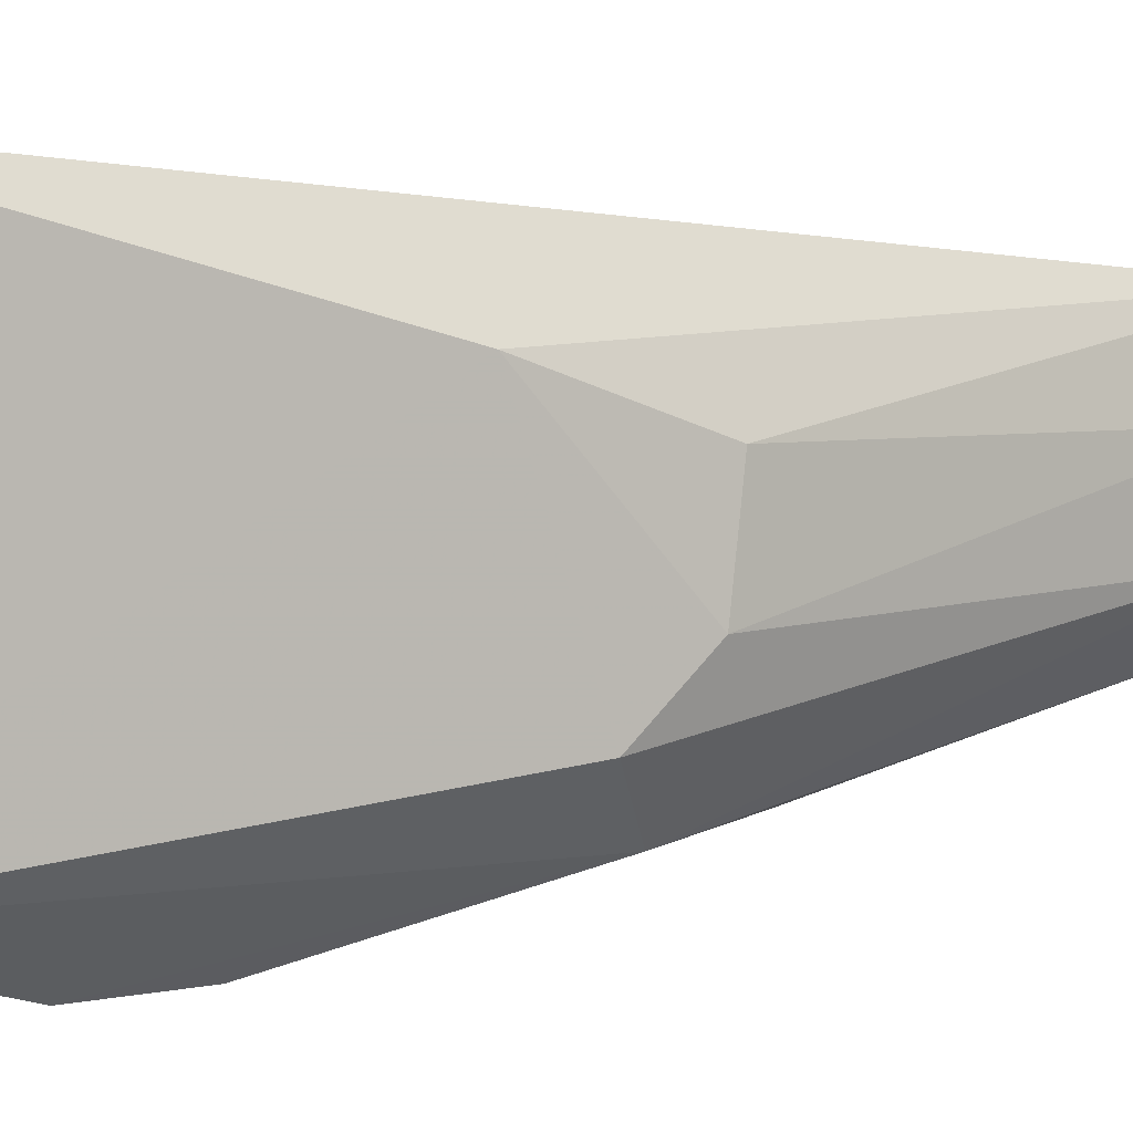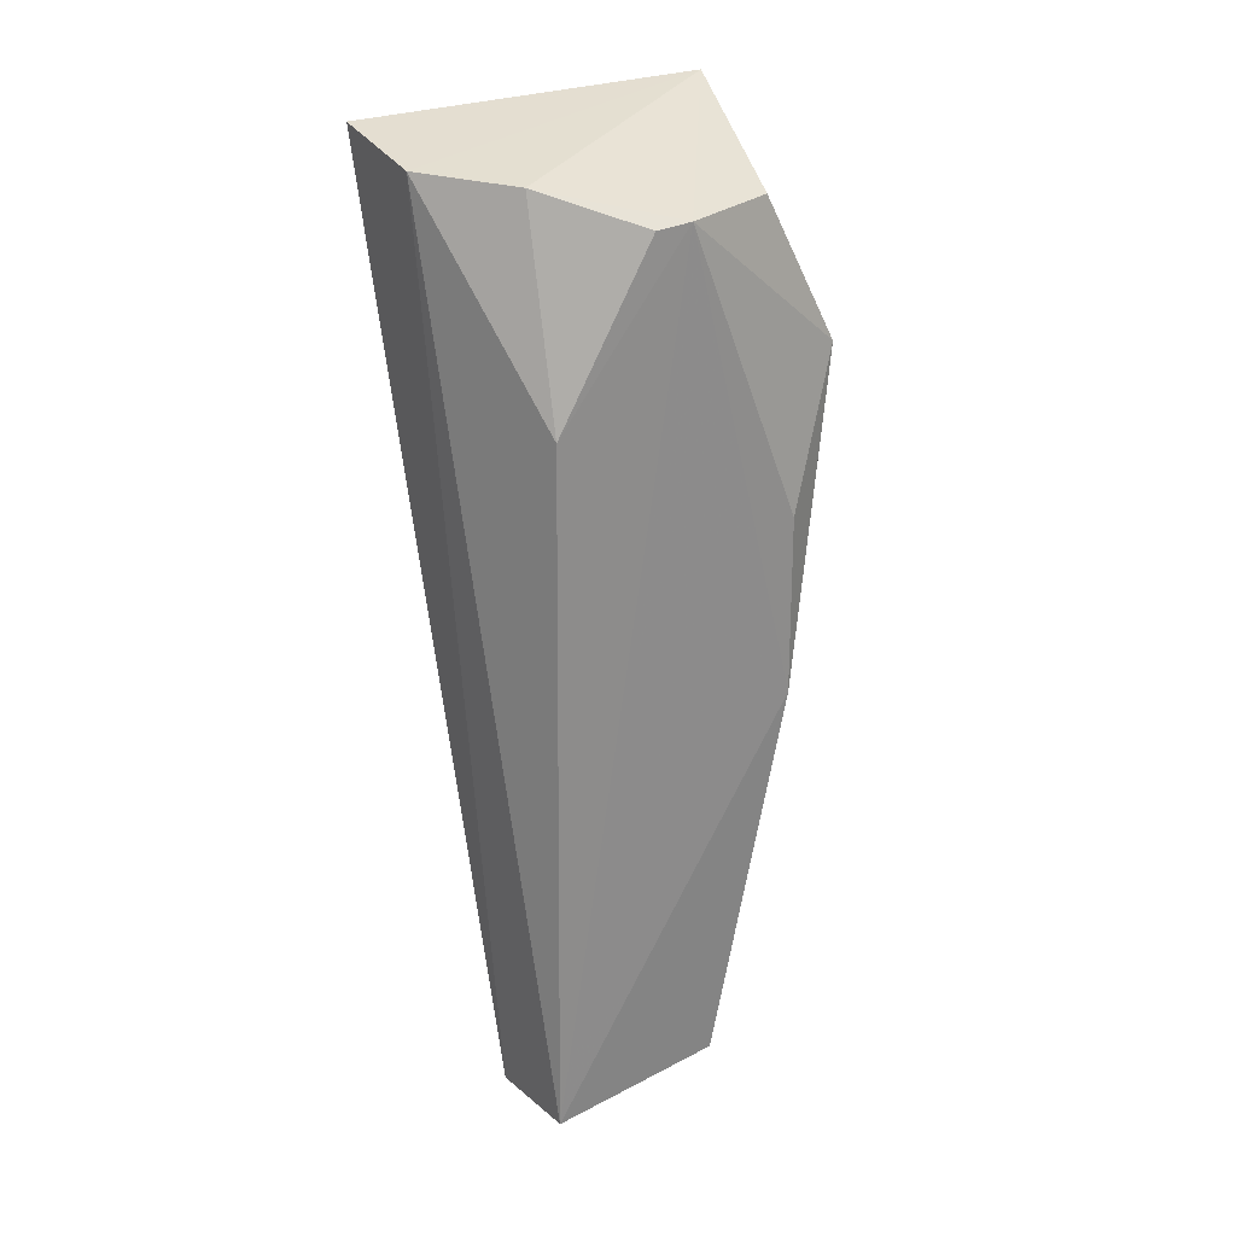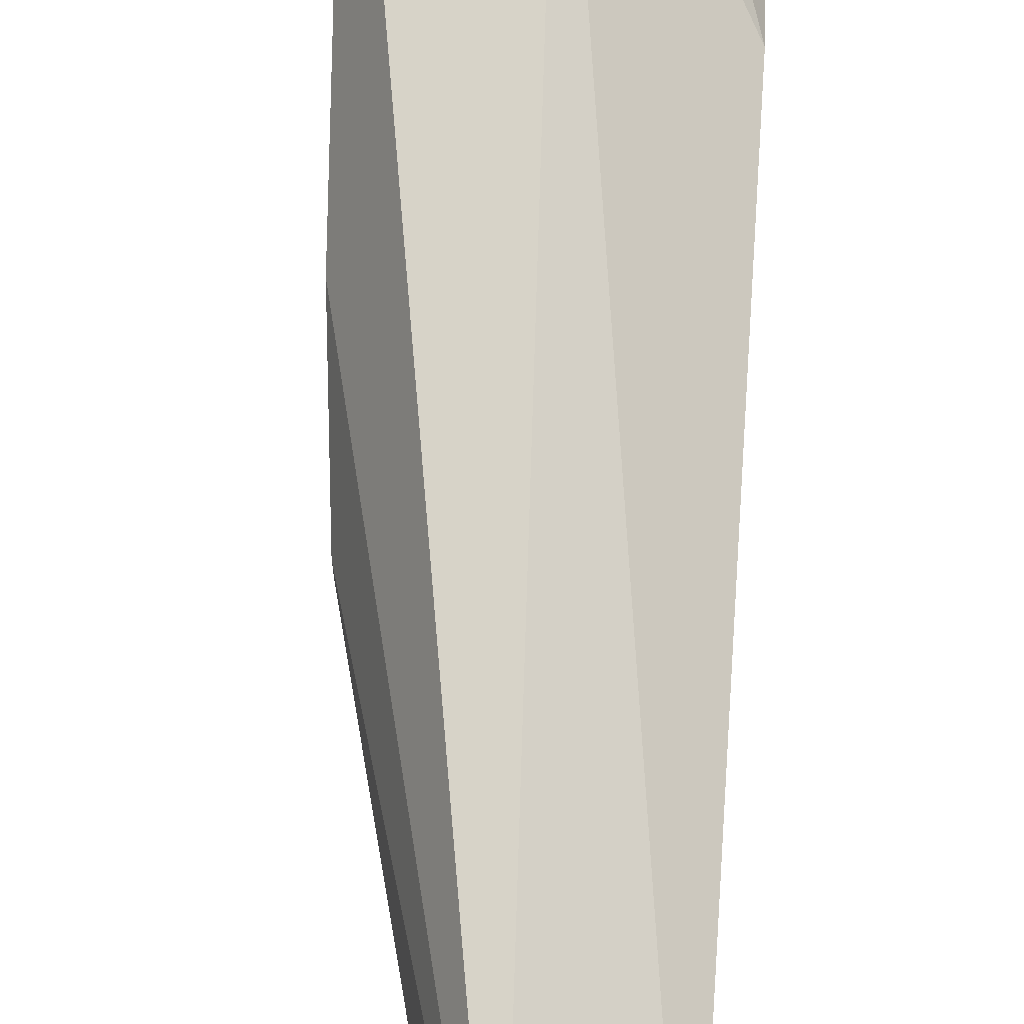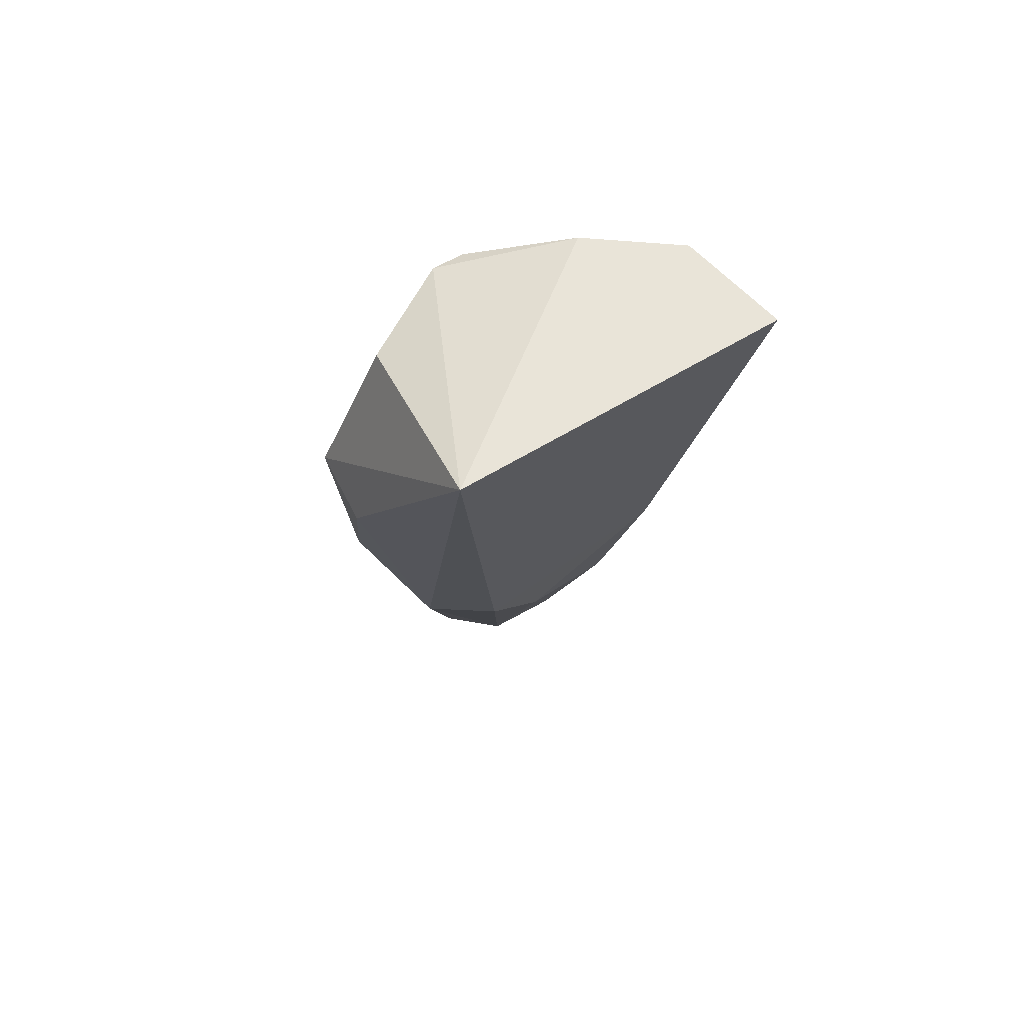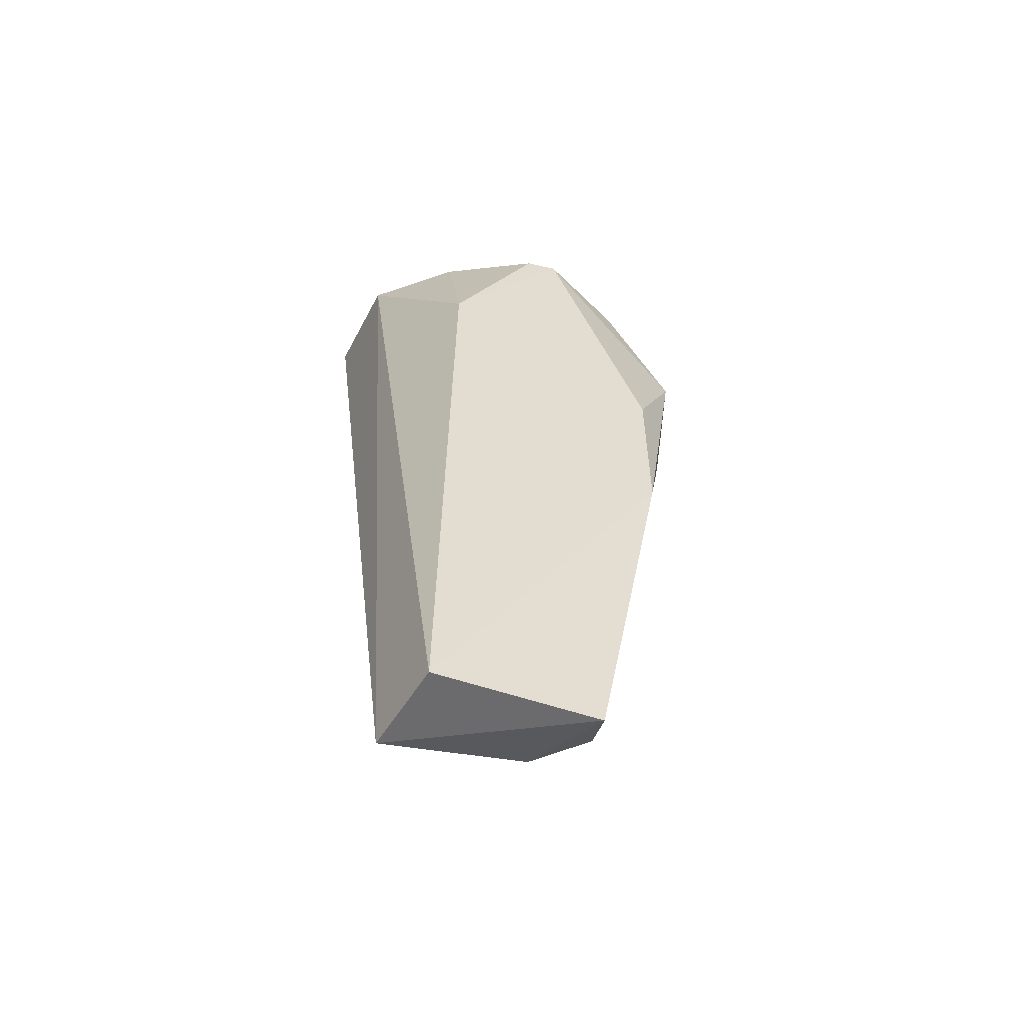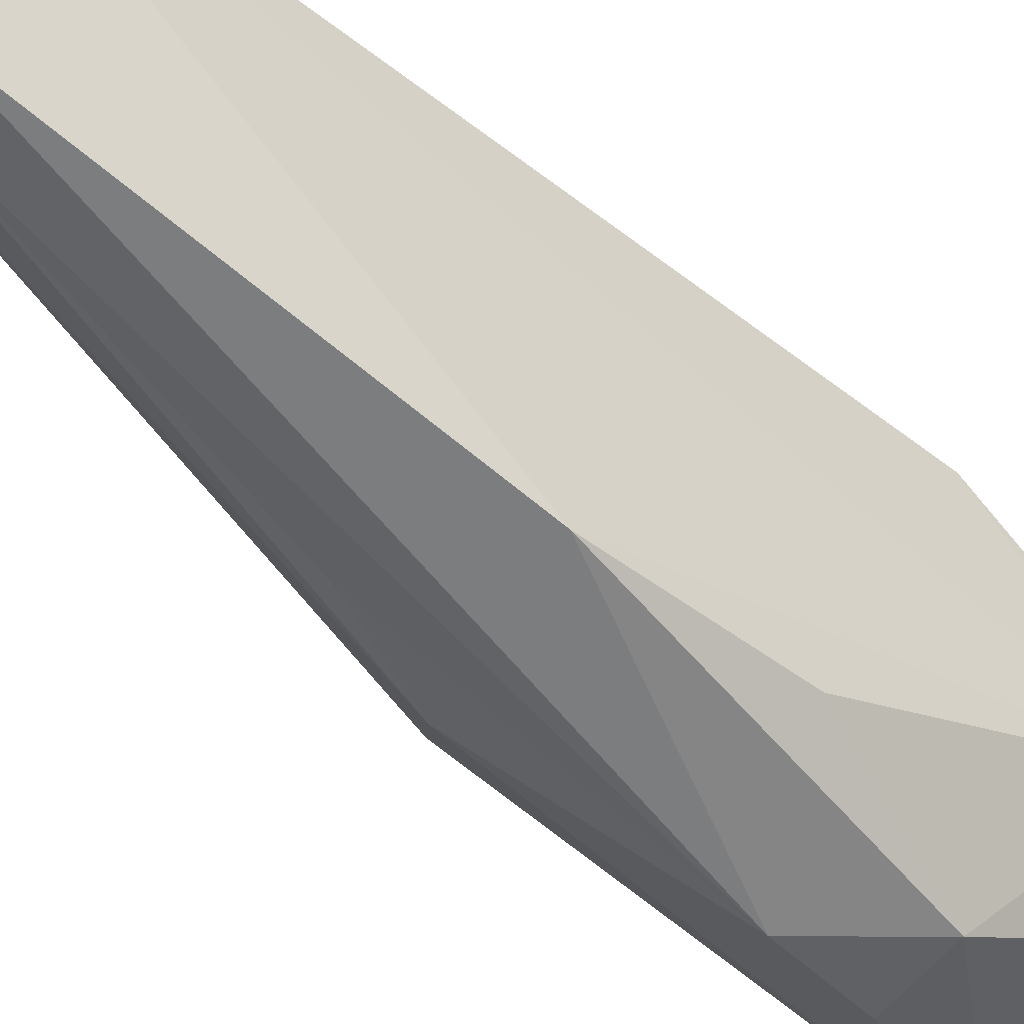
<metadata>
{"format":"obj","ext":"obj","renderer":"f3d","projection":"perspective","resolution":1024,"background":"white","views":[{"elev":2.3,"azim":-116.0,"up":"+Z"},{"elev":28.8,"azim":67.0,"up":"+Y"},{"elev":75.1,"azim":6.5,"up":"+Z"},{"elev":66.4,"azim":-122.8,"up":"+Y"},{"elev":-53.7,"azim":72.3,"up":"+Y"},{"elev":-44.6,"azim":50.6,"up":"+Z"}]}
</metadata>
<code>
v 0.03413 0.0185 0.2299
v 0.04405 -0.03615 0.2264
v 0.04159 0.01663 0.2177
v 0.02777 0.02009 0.2109
v 0.02926 -0.002979 0.2254
v 0.04216 -0.01127 0.2116
v 0.03805 0.0182 0.2251
v 0.03859 -0.03648 0.2278
v 0.02734 0.01931 0.2308
v 0.03873 0.007868 0.208
v 0.04212 0.006279 0.2252
v 0.02988 -0.007015 0.214
v 0.03991 -0.03382 0.2158
v 0.03864 0.01648 0.2122
v 0.04172 -0.0006446 0.2114
v 0.04158 0.0164 0.2197
v 0.03037 -0.01131 0.2228
v 0.03509 0.002782 0.2077
v 0.0425 -0.03487 0.216
v 0.03719 -0.03371 0.2187
v 0.03009 -0.01055 0.2174
v 0.03321 -0.009523 0.211
v 0.03422 0.008196 0.2075
v 0.03699 -0.03398 0.2232
v 0.03557 -0.01499 0.2118
f 6 3 2
f 7 3 4
f 7 4 1
f 8 2 1
f 9 1 4
f 9 4 5
f 9 8 1
f 9 5 8
f 11 7 1
f 11 1 2
f 11 2 3
f 12 5 4
f 14 10 4
f 14 4 3
f 14 3 10
f 15 10 3
f 15 3 6
f 15 6 10
f 16 11 3
f 16 3 7
f 16 7 11
f 17 8 5
f 18 10 6
f 19 6 2
f 19 2 8
f 19 18 6
f 19 13 18
f 20 19 8
f 20 13 19
f 21 17 5
f 21 5 12
f 21 12 20
f 22 12 4
f 22 20 12
f 22 13 20
f 23 4 10
f 23 10 18
f 23 22 4
f 23 18 22
f 24 20 8
f 24 8 17
f 24 21 20
f 24 17 21
f 25 22 18
f 25 18 13
f 25 13 22

</code>
